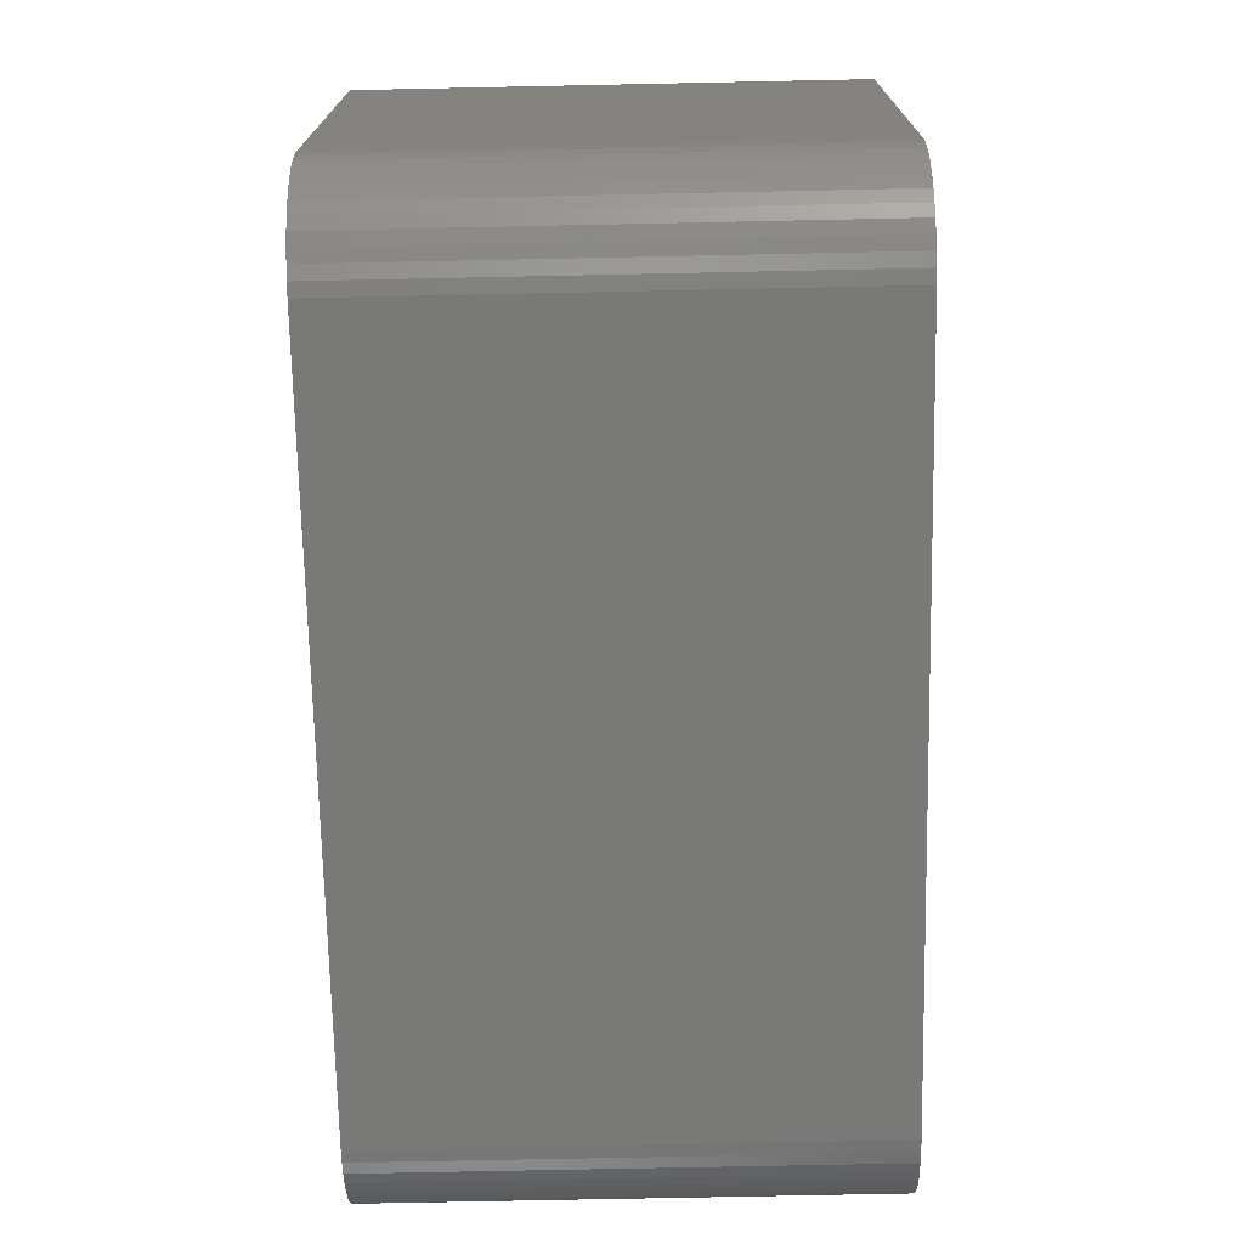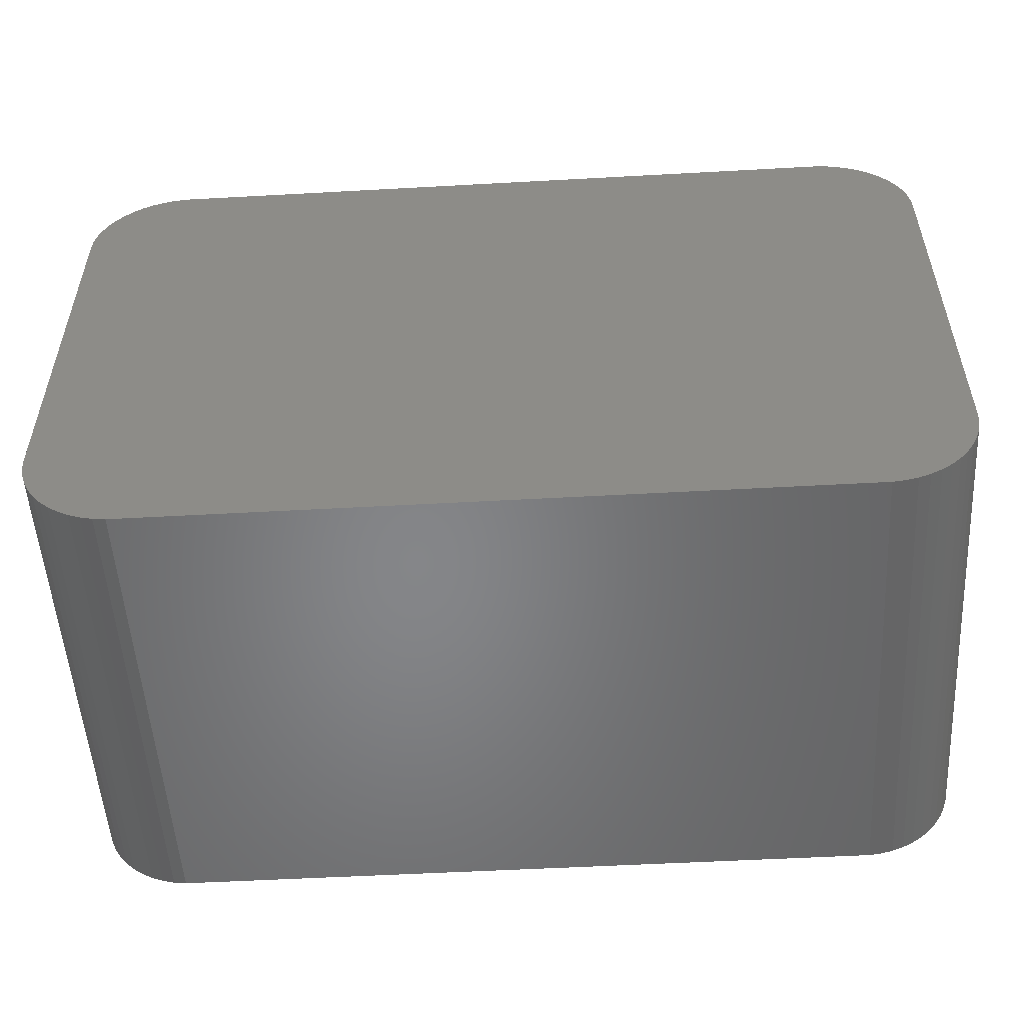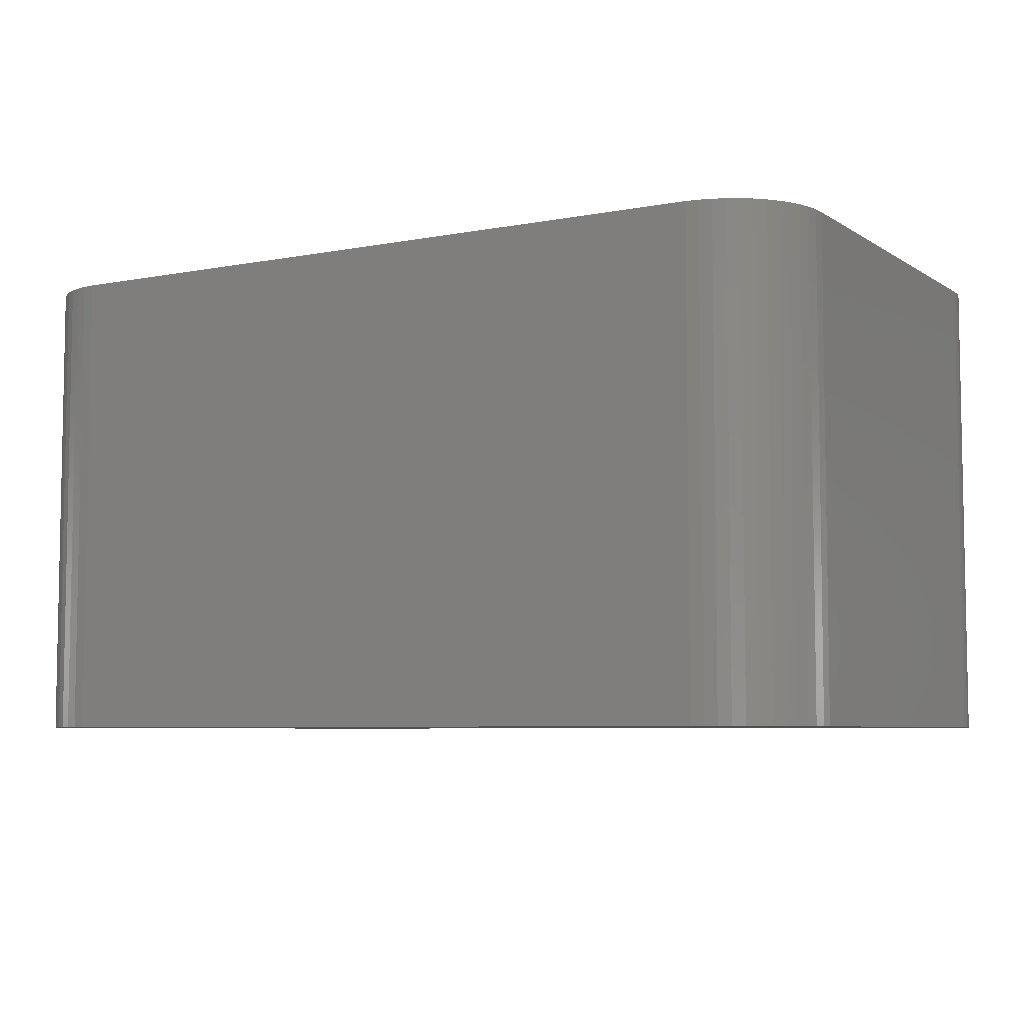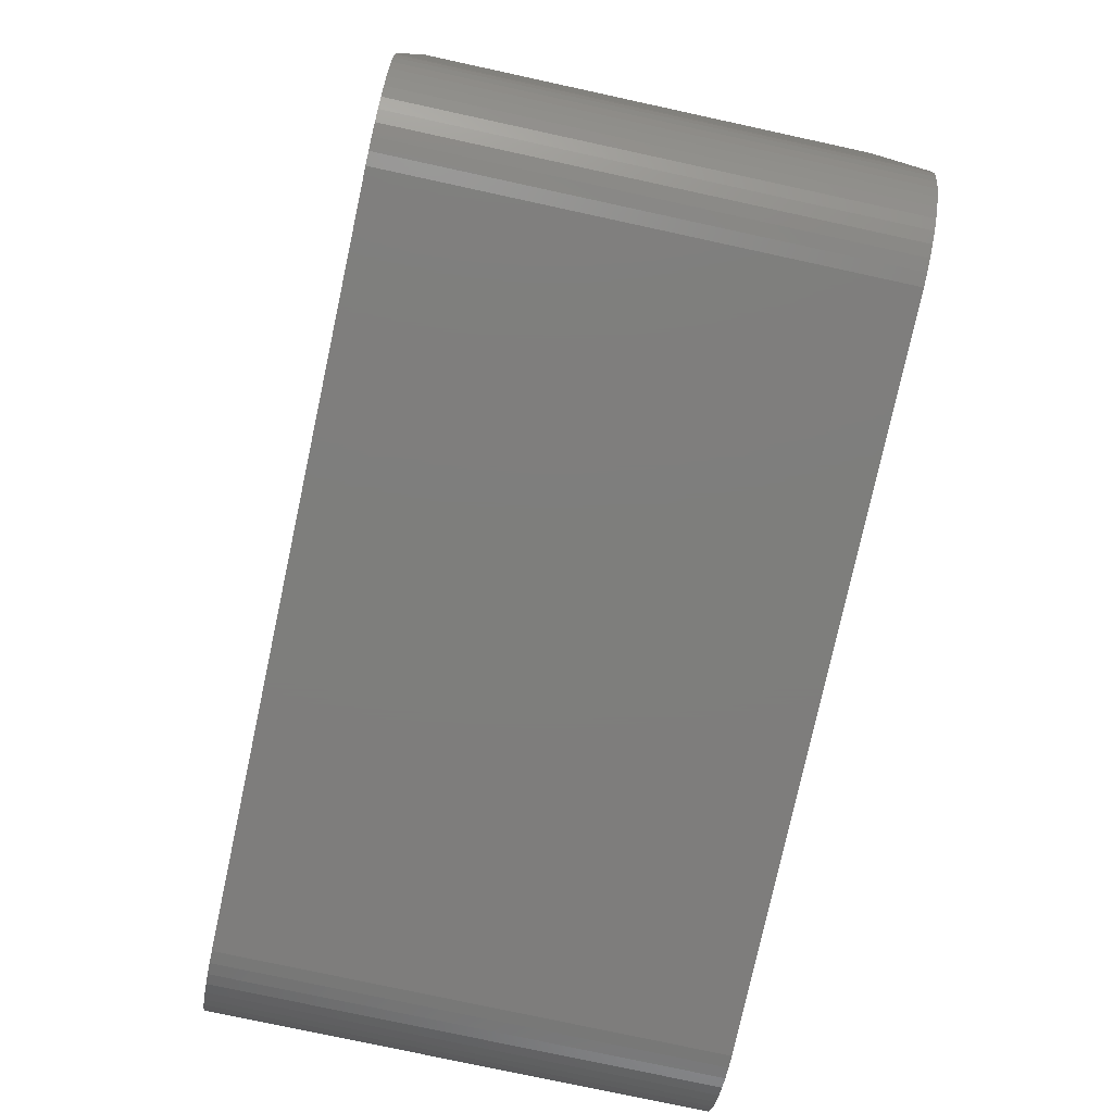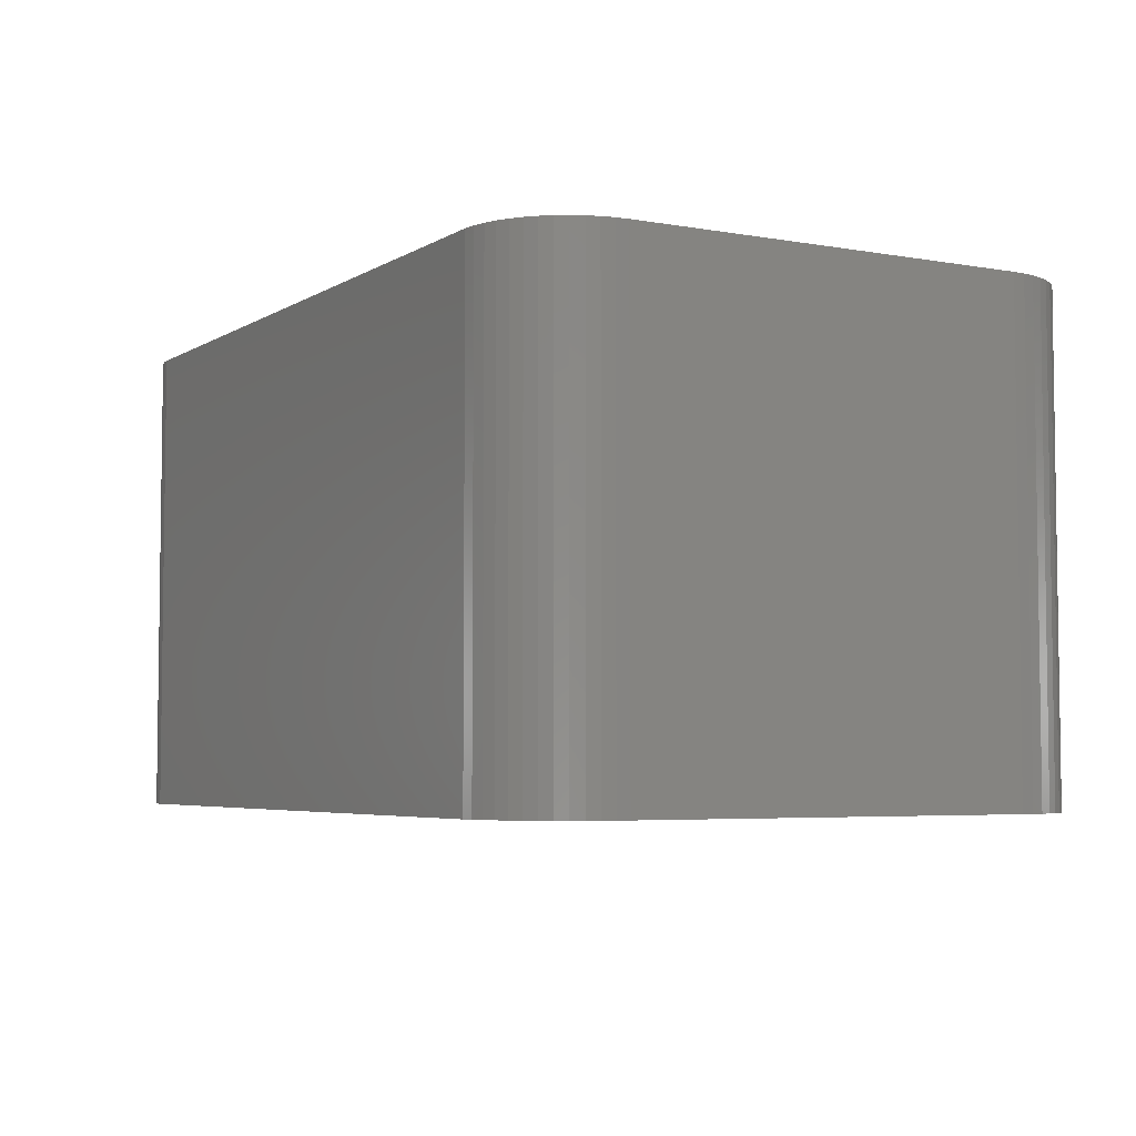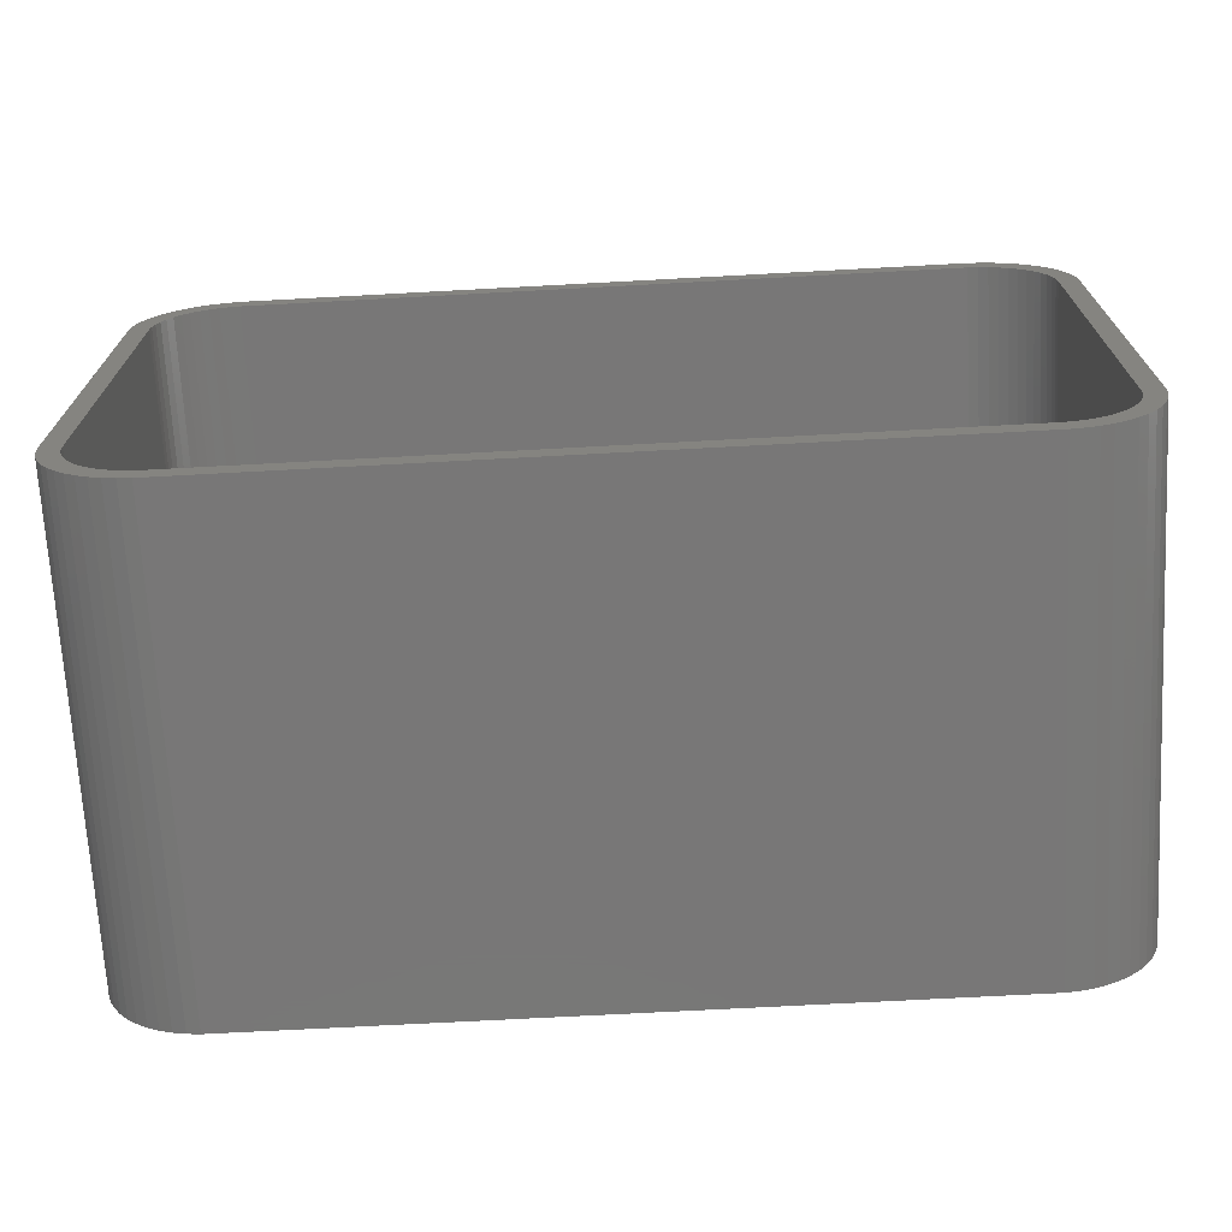
<metadata>
{"format":"stl","ext":"stl","renderer":"f3d","projection":"perspective","resolution":1024,"background":"white","views":[{"elev":-71.7,"azim":-88.8,"up":"+Y"},{"elev":-52.9,"azim":-176.6,"up":"+Y"},{"elev":-6.2,"azim":-150.1,"up":"+Z"},{"elev":-77.7,"azim":-102.2,"up":"+Y"},{"elev":-4.8,"azim":60.3,"up":"+Z"},{"elev":-70.1,"azim":3.1,"up":"+Y"}]}
</metadata>
<code>
# stl→obj: 208 verts, 412 faces
v -22.5 -10 0
v -22.5 10 24
v -22.5 10 0
v -22.5 -10 24
v -22.46 -10.63 0
v -22.46 -10.63 24
v -22.46 10.63 24
v -22.46 10.63 0
v -19.05 14.76 0
v -19.63 14.52 24
v -19.05 14.76 24
v -19.63 14.52 0
v 21.5 10 24
v 22.5 10 24
v 22.46 10.63 24
v 22.5 -10 24
v 21.47 10.5 24
v 22.34 11.24 24
v 21.5 -10 24
v 21.37 10.99 24
v 22.15 11.84 24
v 22.46 -10.63 24
v 21.22 11.47 24
v 21.88 12.41 24
v 21.47 -10.5 24
v 21.01 11.93 24
v 21.55 12.94 24
v 22.34 -11.24 24
v 21.37 -10.99 24
v 20.74 12.35 24
v 21.14 13.42 24
v 20.42 12.74 24
v 20.69 13.85 24
v 20.05 13.08 24
v 20.18 14.22 24
v 19.64 13.38 24
v 19.63 14.52 24
v 19.2 13.62 24
v 19.05 14.76 24
v 18.74 13.8 24
v 18.44 14.91 24
v 18.25 13.93 24
v 17.81 14.99 24
v 17.75 13.99 24
v -17.75 13.99 24
v -17.81 14.99 24
v -18.25 13.93 24
v -18.44 14.91 24
v -18.74 13.8 24
v -19.2 13.62 24
v -19.64 13.38 24
v -20.18 14.22 24
v -20.05 13.08 24
v -20.69 13.85 24
v -20.42 12.74 24
v -21.14 13.42 24
v -20.74 12.35 24
v -21.55 12.94 24
v -21.01 11.93 24
v -21.88 12.41 24
v -21.22 11.47 24
v -22.34 11.24 24
v -21.37 10.99 24
v -22.15 11.84 24
v 22.15 -11.84 24
v 21.22 -11.47 24
v 21.88 -12.41 24
v 21.01 -11.93 24
v 21.55 -12.94 24
v 20.74 -12.35 24
v 21.14 -13.42 24
v 20.42 -12.74 24
v 20.69 -13.85 24
v 20.05 -13.08 24
v 20.18 -14.22 24
v 19.64 -13.38 24
v 19.63 -14.52 24
v 19.2 -13.62 24
v 19.05 -14.76 24
v 18.74 -13.8 24
v 18.44 -14.91 24
v 18.25 -13.93 24
v 17.81 -14.99 24
v 17.75 -13.99 24
v -17.75 -13.99 24
v -17.81 -14.99 24
v -18.25 -13.93 24
v -18.44 -14.91 24
v -18.74 -13.8 24
v -19.05 -14.76 24
v -19.2 -13.62 24
v -19.63 -14.52 24
v -19.64 -13.38 24
v -20.18 -14.22 24
v -20.05 -13.08 24
v -20.69 -13.85 24
v -20.42 -12.74 24
v -21.14 -13.42 24
v -20.74 -12.35 24
v -21.55 -12.94 24
v -21.01 -11.93 24
v -21.88 -12.41 24
v -21.22 -11.47 24
v -22.15 -11.84 24
v -21.37 -10.99 24
v -22.34 -11.24 24
v -21.47 -10.5 24
v -21.5 -10 24
v -21.5 10 24
v -21.47 10.5 24
v -17.81 -14.99 0
v 17.81 -14.99 0
v 22.5 10 0
v 22.5 -10 0
v -22.15 11.84 0
v -21.88 12.41 0
v -21.55 12.94 0
v -21.14 13.42 0
v -22.34 11.24 0
v 22.46 10.63 0
v -18.44 14.91 0
v -21.88 -12.41 0
v -22.15 -11.84 0
v -19.05 -14.76 0
v -18.44 -14.91 0
v 21.55 -12.94 0
v 21.14 -13.42 0
v -20.69 13.85 0
v 21.14 13.42 0
v 21.55 12.94 0
v -17.81 14.99 0
v 17.81 14.99 0
v -21.14 -13.42 0
v -20.69 -13.85 0
v -19.63 -14.52 0
v 22.34 -11.24 0
v 22.15 -11.84 0
v 22.46 -10.63 0
v 21.88 -12.41 0
v -20.18 14.22 0
v 22.15 11.84 0
v 22.34 11.24 0
v 20.69 13.85 0
v 19.63 14.52 0
v 19.05 14.76 0
v 21.88 12.41 0
v 20.69 -13.85 0
v 20.18 -14.22 0
v 19.63 -14.52 0
v 19.05 -14.76 0
v 20.18 14.22 0
v 18.44 -14.91 0
v 18.44 14.91 0
v -20.18 -14.22 0
v -21.55 -12.94 0
v -22.34 -11.24 0
v -21.5 10 1
v -21.5 -10 1
v 20.74 12.35 1
v 20.42 12.74 1
v -21.22 11.47 1
v -21.37 10.99 1
v 17.75 -13.99 1
v -17.75 -13.99 1
v -19.2 13.62 1
v -18.74 13.8 1
v -21.01 11.93 1
v 17.75 13.99 1
v 18.25 13.93 1
v 20.42 -12.74 1
v 20.05 -13.08 1
v 21.01 -11.93 1
v 21.22 -11.47 1
v 21.5 -10 1
v 21.5 10 1
v -20.42 12.74 1
v -20.74 12.35 1
v -18.25 13.93 1
v -17.75 13.99 1
v -21.47 10.5 1
v -19.64 13.38 1
v 19.2 13.62 1
v 19.64 13.38 1
v -21.47 -10.5 1
v -18.74 -13.8 1
v -19.2 -13.62 1
v 21.37 -10.99 1
v 20.74 -12.35 1
v -20.05 13.08 1
v 21.37 10.99 1
v 21.22 11.47 1
v 21.47 10.5 1
v 18.74 13.8 1
v 20.05 13.08 1
v 21.47 -10.5 1
v 21.01 11.93 1
v 19.64 -13.38 1
v 19.2 -13.62 1
v 18.74 -13.8 1
v 18.25 -13.93 1
v -18.25 -13.93 1
v -19.64 -13.38 1
v -20.05 -13.08 1
v -20.42 -12.74 1
v -20.74 -12.35 1
v -21.01 -11.93 1
v -21.22 -11.47 1
v -21.37 -10.99 1
f 1 2 3
f 2 1 4
f 5 4 1
f 4 5 6
f 3 7 8
f 7 3 2
f 9 10 11
f 10 9 12
f 13 14 15
f 14 13 16
f 17 15 18
f 19 16 13
f 20 18 21
f 16 19 22
f 23 21 24
f 25 22 19
f 26 24 27
f 22 25 28
f 29 28 25
f 15 17 13
f 18 20 17
f 21 23 20
f 30 27 31
f 24 26 23
f 27 30 26
f 32 31 33
f 31 32 30
f 34 33 35
f 33 34 32
f 35 36 34
f 37 36 35
f 37 38 36
f 39 38 37
f 39 40 38
f 41 40 39
f 41 42 40
f 43 42 41
f 43 44 42
f 43 45 44
f 46 45 43
f 46 47 45
f 48 47 46
f 48 49 47
f 11 49 48
f 11 50 49
f 10 50 11
f 10 51 50
f 52 51 10
f 51 52 53
f 54 53 52
f 53 54 55
f 56 55 54
f 55 56 57
f 58 57 56
f 57 58 59
f 60 59 58
f 59 60 61
f 62 63 64
f 61 64 63
f 64 61 60
f 28 29 65
f 66 65 29
f 65 66 67
f 68 67 66
f 67 68 69
f 70 69 68
f 69 70 71
f 72 71 70
f 71 72 73
f 74 73 72
f 73 74 75
f 76 75 74
f 76 77 75
f 78 77 76
f 78 79 77
f 80 79 78
f 80 81 79
f 82 81 80
f 82 83 81
f 84 83 82
f 85 83 84
f 85 86 83
f 87 86 85
f 87 88 86
f 89 88 87
f 89 90 88
f 91 90 89
f 91 92 90
f 93 92 91
f 94 93 95
f 93 94 92
f 96 95 97
f 95 96 94
f 98 97 99
f 100 99 101
f 97 98 96
f 102 101 103
f 104 103 105
f 106 105 107
f 99 100 98
f 6 107 108
f 109 2 108
f 63 62 110
f 4 108 2
f 7 110 62
f 6 108 4
f 110 7 109
f 101 102 100
f 109 7 2
f 103 104 102
f 105 106 104
f 107 6 106
f 111 83 86
f 83 111 112
f 16 113 14
f 113 16 114
f 115 60 116
f 60 115 64
f 117 56 118
f 56 117 58
f 119 64 115
f 64 119 62
f 14 120 15
f 120 14 113
f 121 11 48
f 11 121 9
f 122 104 123
f 104 122 102
f 124 88 90
f 88 124 125
f 71 126 69
f 126 71 127
f 8 62 119
f 62 8 7
f 128 56 54
f 56 128 118
f 116 58 117
f 58 116 60
f 27 129 31
f 129 27 130
f 131 48 46
f 48 131 121
f 132 46 43
f 46 132 131
f 133 96 98
f 96 133 134
f 135 90 92
f 90 135 124
f 65 136 28
f 136 65 137
f 28 138 22
f 138 28 136
f 69 139 67
f 139 69 126
f 12 52 10
f 52 12 140
f 140 54 52
f 54 140 128
f 18 141 21
f 141 18 142
f 129 33 31
f 33 129 143
f 144 39 37
f 39 144 145
f 112 114 138
f 114 112 113
f 112 138 136
f 132 113 112
f 112 136 137
f 113 132 120
f 112 137 139
f 120 132 142
f 112 139 126
f 142 132 141
f 112 126 127
f 141 132 146
f 112 127 147
f 146 132 130
f 112 147 148
f 130 132 129
f 112 148 149
f 129 132 143
f 112 149 150
f 143 132 151
f 112 150 152
f 151 132 144
f 144 132 145
f 145 132 153
f 111 132 112
f 111 131 132
f 1 111 125
f 111 1 131
f 1 125 124
f 3 131 1
f 1 124 135
f 131 3 121
f 1 135 154
f 121 3 9
f 1 154 134
f 9 3 12
f 1 134 133
f 12 3 140
f 1 133 155
f 140 3 128
f 1 155 122
f 128 3 118
f 1 122 123
f 118 3 117
f 1 123 156
f 117 3 116
f 1 156 5
f 116 3 115
f 115 3 119
f 119 3 8
f 123 106 156
f 106 123 104
f 133 100 155
f 100 133 98
f 125 86 88
f 86 125 111
f 134 94 96
f 94 134 154
f 154 92 94
f 92 154 135
f 22 114 16
f 114 22 138
f 15 142 18
f 142 15 120
f 21 146 24
f 146 21 141
f 24 130 27
f 130 24 146
f 143 35 33
f 35 143 151
f 151 37 35
f 37 151 144
f 145 41 39
f 41 145 153
f 153 43 41
f 43 153 132
f 156 6 5
f 6 156 106
f 155 102 122
f 102 155 100
f 152 79 81
f 79 152 150
f 148 73 75
f 73 148 147
f 112 81 83
f 81 112 152
f 67 137 65
f 137 67 139
f 147 71 73
f 71 147 127
f 149 75 77
f 75 149 148
f 150 77 79
f 77 150 149
f 108 157 109
f 157 108 158
f 159 32 160
f 32 159 30
f 63 161 61
f 161 63 162
f 163 85 84
f 85 163 164
f 165 49 50
f 49 165 166
f 61 167 59
f 167 61 161
f 168 42 44
f 42 168 169
f 170 74 72
f 74 170 171
f 172 66 173
f 66 172 68
f 174 13 175
f 13 174 19
f 57 176 55
f 176 57 177
f 178 45 47
f 45 178 179
f 179 44 45
f 44 179 168
f 109 180 110
f 180 109 157
f 110 162 63
f 162 110 180
f 181 50 51
f 50 181 165
f 59 177 57
f 177 59 167
f 166 47 49
f 47 166 178
f 182 36 38
f 36 182 183
f 107 158 108
f 158 107 184
f 185 91 89
f 91 185 186
f 173 29 187
f 29 173 66
f 170 70 188
f 70 170 72
f 176 53 55
f 53 176 189
f 189 51 53
f 51 189 181
f 190 23 191
f 23 190 20
f 192 20 190
f 20 192 17
f 193 38 40
f 38 193 182
f 183 34 36
f 34 183 194
f 168 175 192
f 175 168 174
f 168 192 190
f 163 174 168
f 168 190 191
f 174 163 195
f 168 191 196
f 195 163 187
f 168 196 159
f 187 163 173
f 168 159 160
f 173 163 172
f 168 160 194
f 172 163 188
f 168 194 183
f 188 163 170
f 168 183 182
f 170 163 171
f 168 182 193
f 171 163 197
f 168 193 169
f 197 163 198
f 198 163 199
f 199 163 200
f 179 163 168
f 179 164 163
f 157 179 178
f 179 157 164
f 157 178 166
f 158 164 157
f 157 166 165
f 164 158 201
f 157 165 181
f 201 158 185
f 157 181 189
f 185 158 186
f 157 189 176
f 186 158 202
f 157 176 177
f 202 158 203
f 157 177 167
f 203 158 204
f 157 167 161
f 204 158 205
f 157 161 162
f 205 158 206
f 157 162 180
f 206 158 207
f 207 158 208
f 208 158 184
f 203 97 95
f 97 203 204
f 186 93 91
f 93 186 202
f 201 89 87
f 89 201 185
f 103 208 105
f 208 103 207
f 97 205 99
f 205 97 204
f 101 207 103
f 207 101 206
f 187 25 195
f 25 187 29
f 188 68 172
f 68 188 70
f 191 26 196
f 26 191 23
f 196 30 159
f 30 196 26
f 175 17 192
f 17 175 13
f 169 40 42
f 40 169 193
f 194 32 34
f 32 194 160
f 200 84 82
f 84 200 163
f 202 95 93
f 95 202 203
f 164 87 85
f 87 164 201
f 105 184 107
f 184 105 208
f 99 206 101
f 206 99 205
f 195 19 174
f 19 195 25
f 171 76 74
f 76 171 197
f 199 82 80
f 82 199 200
f 197 78 76
f 78 197 198
f 198 80 78
f 80 198 199

</code>
